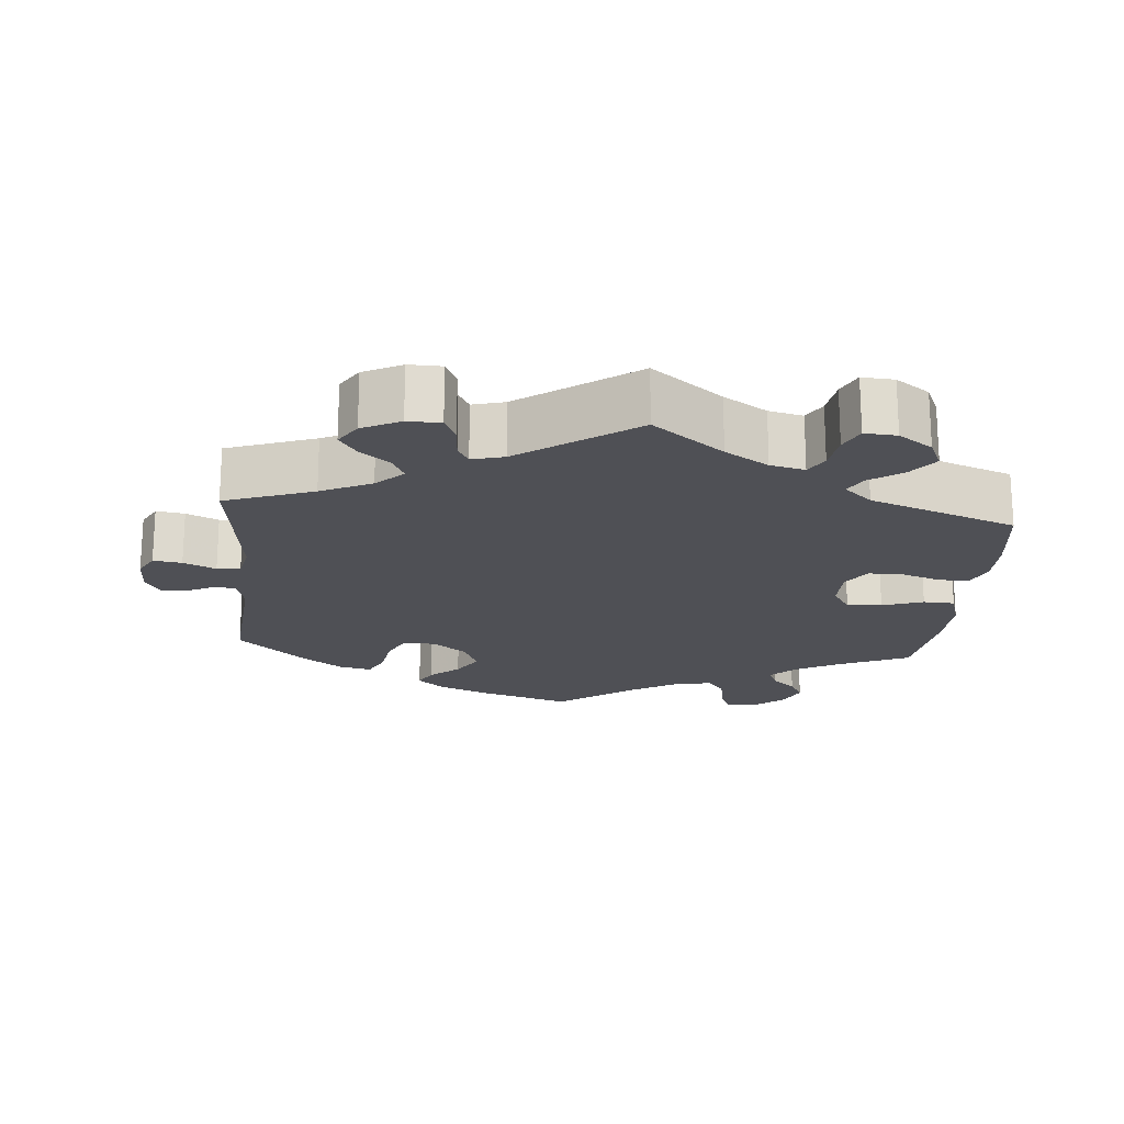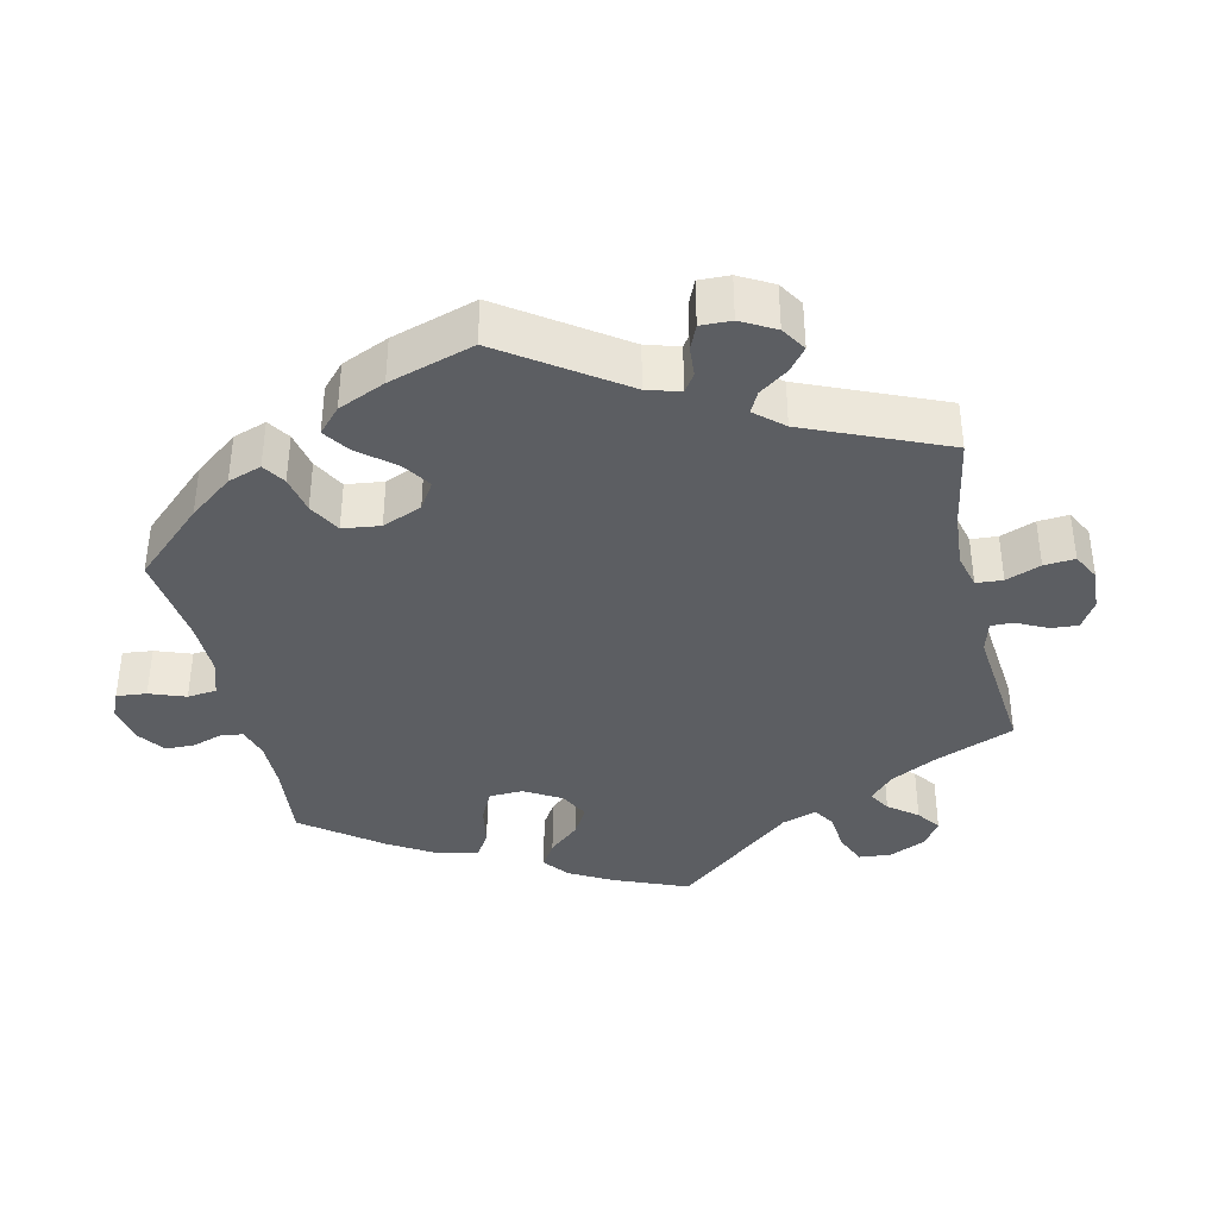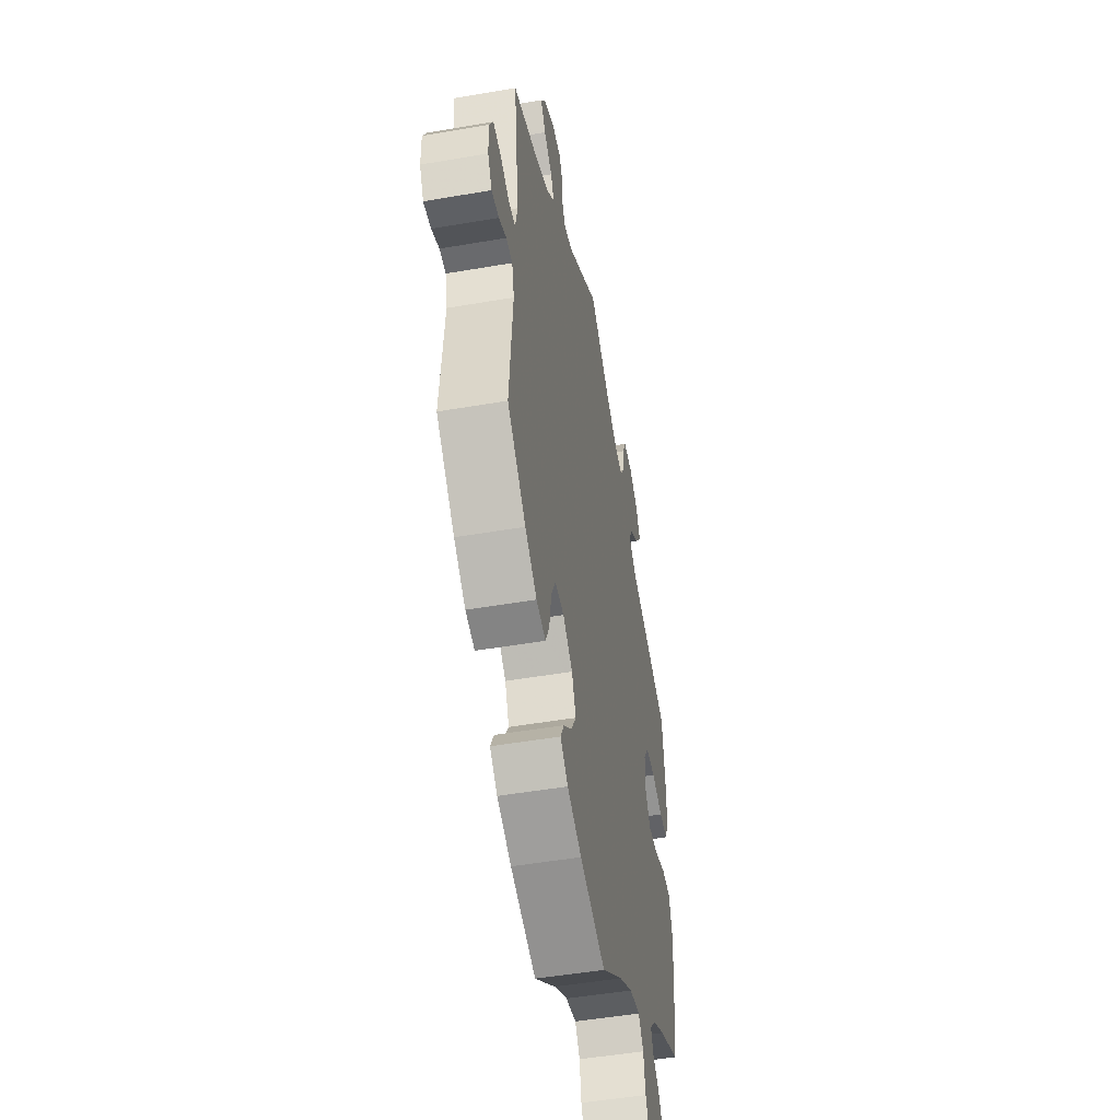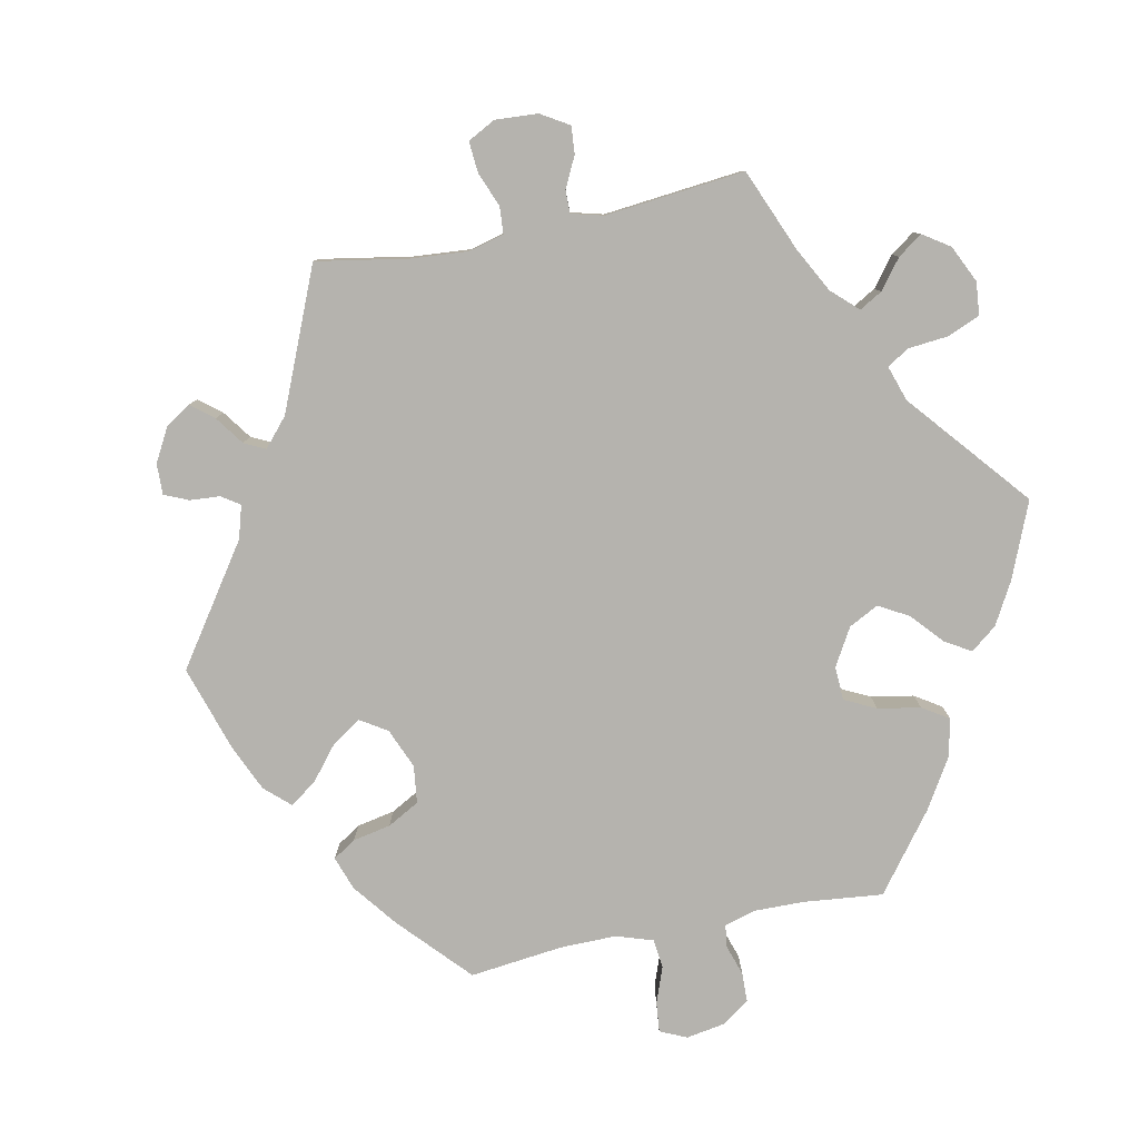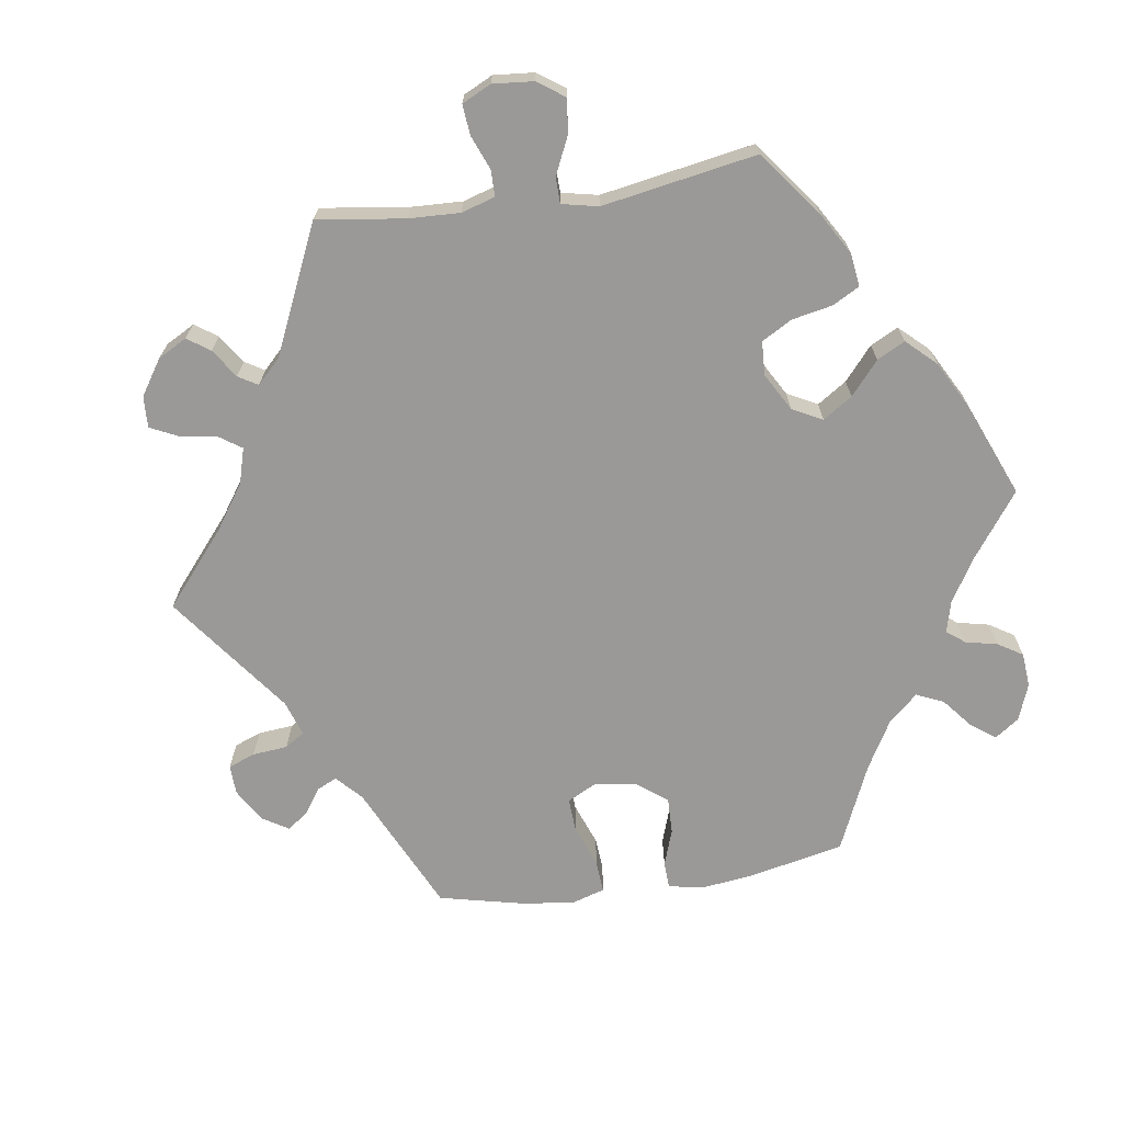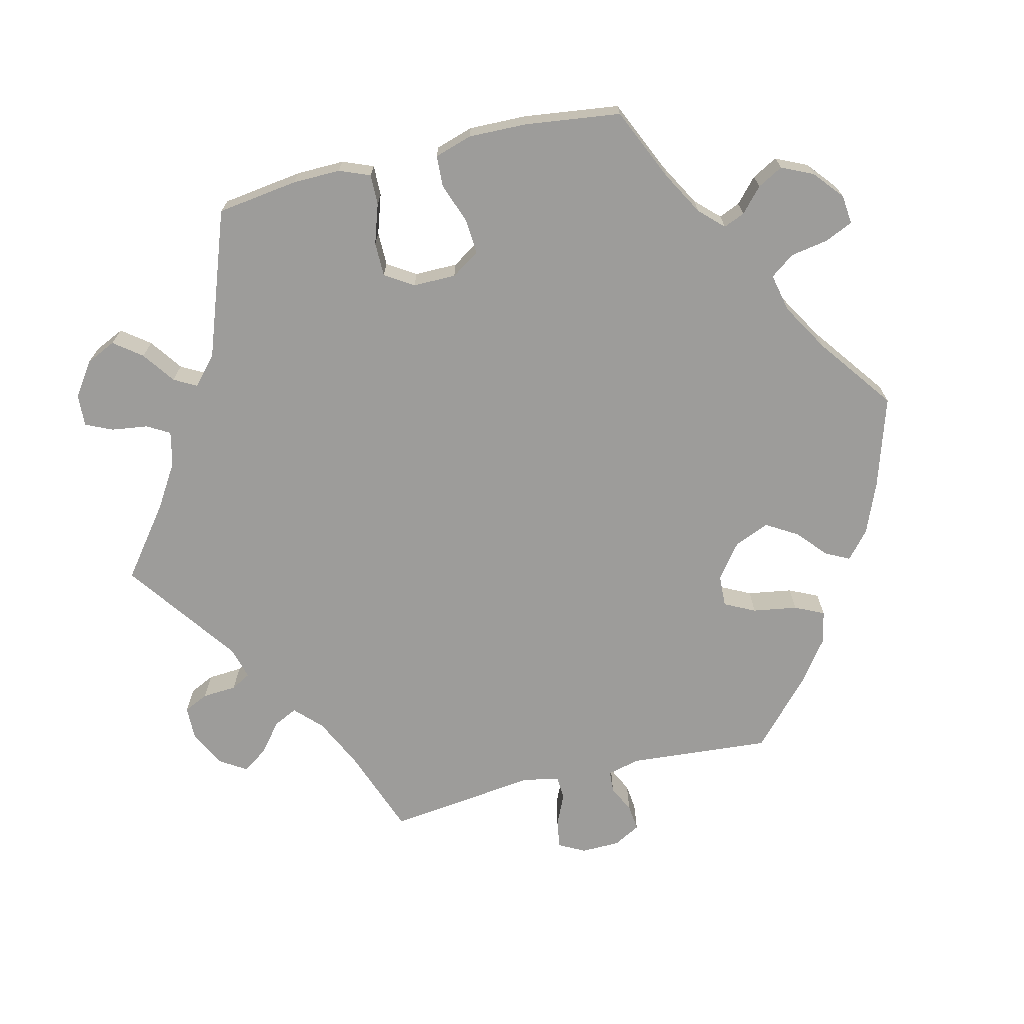
<metadata>
{"format":"obj","ext":"obj","renderer":"f3d","projection":"perspective","resolution":1024,"background":"white","views":[{"elev":-19.3,"azim":-5.1,"up":"+Y"},{"elev":-38.0,"azim":-107.1,"up":"+Y"},{"elev":-49.4,"azim":-79.2,"up":"+Z"},{"elev":-79.9,"azim":-18.4,"up":"+Y"},{"elev":-69.0,"azim":38.3,"up":"+Y"},{"elev":-70.1,"azim":103.7,"up":"+Y"}]}
</metadata>
<code>
v -0.123 0.07 -0.539
v -0.193 0.07 -0.51
v -0.23 0.07 -0.478
v -0.213 0.07 -0.445
v -0.173 0.07 -0.41
v -0.147 0.07 -0.367
v -0.167 0.07 -0.319
v -0.214 0.07 -0.283
v -0.258 0.07 -0.281
v -0.279 0.07 -0.323
v -0.289 0.07 -0.384
v -0.308 0.07 -0.424
v -0.353 0.07 -0.414
v -0.41 0.07 -0.372
v -0.5 0.07 -0.289
v -0.484 0.07 -0.095
v -0.495 0.07 -0.049
v -0.525 0.07 -0.047
v -0.562 0.07 -0.065
v -0.598 0.07 -0.069
v -0.618 0.07 -0.032
v -0.619 0.07 0.021
v -0.6 0.07 0.057
v -0.561 0.07 0.051
v -0.517 0.07 0.031
v -0.485 0.07 0.033
v -0.475 0.07 0.083
v -0.5 0.07 0.289
v -0.379 0.07 0.333
v -0.31 0.07 0.366
v -0.274 0.07 0.401
v -0.29 0.07 0.434
v -0.33 0.07 0.466
v -0.354 0.07 0.501
v -0.331 0.07 0.537
v -0.279 0.07 0.563
v -0.234 0.07 0.562
v -0.218 0.07 0.528
v -0.215 0.07 0.481
v -0.2 0.07 0.454
v -0.156 0.07 0.466
v 0 0.07 0.578
v 0.096 0.07 0.504
v 0.155 0.07 0.467
v 0.202 0.07 0.456
v 0.22 0.07 0.487
v 0.227 0.07 0.537
v 0.244 0.07 0.574
v 0.288 0.07 0.571
v 0.334 0.07 0.539
v 0.353 0.07 0.498
v 0.324 0.07 0.46
v 0.279 0.07 0.428
v 0.262 0.07 0.397
v 0.3 0.07 0.363
v 0.501 0.07 0.29
v 0.516 0.07 0.179
v 0.517 0.07 0.113
v 0.5 0.07 0.071
v 0.458 0.07 0.072
v 0.404 0.07 0.09
v 0.357 0.07 0.09
v 0.332 0.07 0.051
v 0.332 0.07 -0.008
v 0.357 0.07 -0.047
v 0.405 0.07 -0.044
v 0.461 0.07 -0.024
v 0.504 0.07 -0.026
v 0.52 0.07 -0.078
v 0.518 0.07 -0.157
v 0.501 0.07 -0.289
v 0.4 0.07 -0.334
v 0.341 0.07 -0.367
v 0.31 0.07 -0.399
v 0.322 0.07 -0.428
v 0.355 0.07 -0.458
v 0.374 0.07 -0.493
v 0.354 0.07 -0.536
v 0.313 0.07 -0.57
v 0.273 0.07 -0.574
v 0.256 0.07 -0.536
v 0.247 0.07 -0.484
v 0.223 0.07 -0.451
v 0.171 0.07 -0.462
v 0.105 0.07 -0.501
v 0.001 0.07 -0.578
v -0.123 0 -0.539
v -0.193 0 -0.51
v -0.23 0 -0.478
v -0.213 0 -0.445
v -0.173 0 -0.41
v -0.147 0 -0.367
v -0.167 0 -0.319
v -0.214 0 -0.283
v -0.258 0 -0.281
v -0.279 0 -0.323
v -0.289 0 -0.384
v -0.308 0 -0.424
v -0.353 0 -0.414
v -0.41 0 -0.372
v -0.5 0 -0.289
v -0.484 0 -0.095
v -0.495 0 -0.049
v -0.525 0 -0.047
v -0.562 0 -0.065
v -0.598 0 -0.069
v -0.618 0 -0.032
v -0.619 0 0.021
v -0.6 0 0.057
v -0.561 0 0.051
v -0.517 0 0.031
v -0.485 0 0.033
v -0.475 0 0.083
v -0.5 0 0.289
v -0.379 0 0.333
v -0.31 0 0.366
v -0.274 0 0.401
v -0.29 0 0.434
v -0.33 0 0.466
v -0.354 0 0.501
v -0.331 0 0.537
v -0.279 0 0.563
v -0.234 0 0.562
v -0.218 0 0.528
v -0.215 0 0.481
v -0.2 0 0.454
v -0.156 0 0.466
v 0 0 0.578
v 0.096 0 0.504
v 0.155 0 0.467
v 0.202 0 0.456
v 0.22 0 0.487
v 0.227 0 0.537
v 0.244 0 0.574
v 0.288 0 0.571
v 0.334 0 0.539
v 0.353 0 0.498
v 0.324 0 0.46
v 0.279 0 0.428
v 0.262 0 0.397
v 0.3 0 0.363
v 0.501 0 0.29
v 0.516 0 0.179
v 0.517 0 0.113
v 0.5 0 0.071
v 0.458 0 0.072
v 0.404 0 0.09
v 0.357 0 0.09
v 0.332 0 0.051
v 0.332 0 -0.008
v 0.357 0 -0.047
v 0.405 0 -0.044
v 0.461 0 -0.024
v 0.504 0 -0.026
v 0.52 0 -0.078
v 0.518 0 -0.157
v 0.501 0 -0.289
v 0.4 0 -0.334
v 0.341 0 -0.367
v 0.31 0 -0.399
v 0.322 0 -0.428
v 0.355 0 -0.458
v 0.374 0 -0.493
v 0.354 0 -0.536
v 0.313 0 -0.57
v 0.273 0 -0.574
v 0.256 0 -0.536
v 0.247 0 -0.484
v 0.223 0 -0.451
v 0.171 0 -0.462
v 0.105 0 -0.501
v 0.001 0 -0.578
f 85 86 1 2
f 84 85 2 3
f 83 84 3 4
f 79 80 81 82
f 79 82 83
f 78 79 83
f 75 76 77 78
f 74 75 78 83
f 73 74 83 4
f 69 70 71 72
f 66 67 68 69
f 65 66 69 72
f 64 65 72 73
f 58 59 60 61
f 58 61 62
f 55 56 57 58
f 54 55 58 62
f 50 51 52 53
f 50 53 54
f 49 50 54
f 46 47 48 49
f 45 46 49 54
f 44 45 54 62
f 41 42 43
f 40 41 43 44
f 36 37 38 39
f 36 39 40
f 35 36 40
f 32 33 34 35
f 31 32 35 40
f 30 31 40 44
f 27 28 29
f 26 27 29 30
f 22 23 24 25
f 22 25 26
f 21 22 26
f 18 19 20 21
f 17 18 21 26
f 16 17 26 30
f 10 11 12 13
f 9 10 13 14
f 64 73 4 5
f 63 64 5 6
f 62 63 6 7
f 44 62 7 8
f 30 44 8 9
f 15 16 30
f 9 14 15 30
f 88 87 172 171
f 89 88 171 170
f 90 89 170 169
f 168 167 166 165
f 169 168 165
f 169 165 164
f 164 163 162 161
f 169 164 161 160
f 90 169 160 159
f 158 157 156 155
f 155 154 153 152
f 158 155 152 151
f 159 158 151 150
f 147 146 145 144
f 148 147 144
f 144 143 142 141
f 148 144 141 140
f 139 138 137 136
f 140 139 136
f 140 136 135
f 135 134 133 132
f 140 135 132 131
f 148 140 131 130
f 129 128 127
f 130 129 127 126
f 125 124 123 122
f 126 125 122
f 126 122 121
f 121 120 119 118
f 126 121 118 117
f 130 126 117 116
f 115 114 113
f 116 115 113 112
f 111 110 109 108
f 112 111 108
f 112 108 107
f 107 106 105 104
f 112 107 104 103
f 116 112 103 102
f 99 98 97 96
f 100 99 96 95
f 91 90 159 150
f 92 91 150 149
f 93 92 149 148
f 94 93 148 130
f 95 94 130 116
f 116 102 101
f 116 101 100 95
f 1 87 88 2
f 2 88 89 3
f 3 89 90 4
f 4 90 91 5
f 5 91 92 6
f 6 92 93 7
f 7 93 94 8
f 8 94 95 9
f 9 95 96 10
f 10 96 97 11
f 11 97 98 12
f 12 98 99 13
f 13 99 100 14
f 14 100 101 15
f 15 101 102 16
f 16 102 103 17
f 17 103 104 18
f 18 104 105 19
f 19 105 106 20
f 20 106 107 21
f 21 107 108 22
f 22 108 109 23
f 23 109 110 24
f 24 110 111 25
f 25 111 112 26
f 26 112 113 27
f 27 113 114 28
f 28 114 115 29
f 29 115 116 30
f 30 116 117 31
f 31 117 118 32
f 32 118 119 33
f 33 119 120 34
f 34 120 121 35
f 35 121 122 36
f 36 122 123 37
f 37 123 124 38
f 38 124 125 39
f 39 125 126 40
f 40 126 127 41
f 41 127 128 42
f 42 128 129 43
f 43 129 130 44
f 44 130 131 45
f 45 131 132 46
f 46 132 133 47
f 47 133 134 48
f 48 134 135 49
f 49 135 136 50
f 50 136 137 51
f 51 137 138 52
f 52 138 139 53
f 53 139 140 54
f 54 140 141 55
f 55 141 142 56
f 56 142 143 57
f 57 143 144 58
f 58 144 145 59
f 59 145 146 60
f 60 146 147 61
f 61 147 148 62
f 62 148 149 63
f 63 149 150 64
f 64 150 151 65
f 65 151 152 66
f 66 152 153 67
f 67 153 154 68
f 68 154 155 69
f 69 155 156 70
f 70 156 157 71
f 71 157 158 72
f 72 158 159 73
f 73 159 160 74
f 74 160 161 75
f 75 161 162 76
f 76 162 163 77
f 77 163 164 78
f 78 164 165 79
f 79 165 166 80
f 80 166 167 81
f 81 167 168 82
f 82 168 169 83
f 83 169 170 84
f 84 170 171 85
f 85 171 172 86
f 86 172 87 1

</code>
